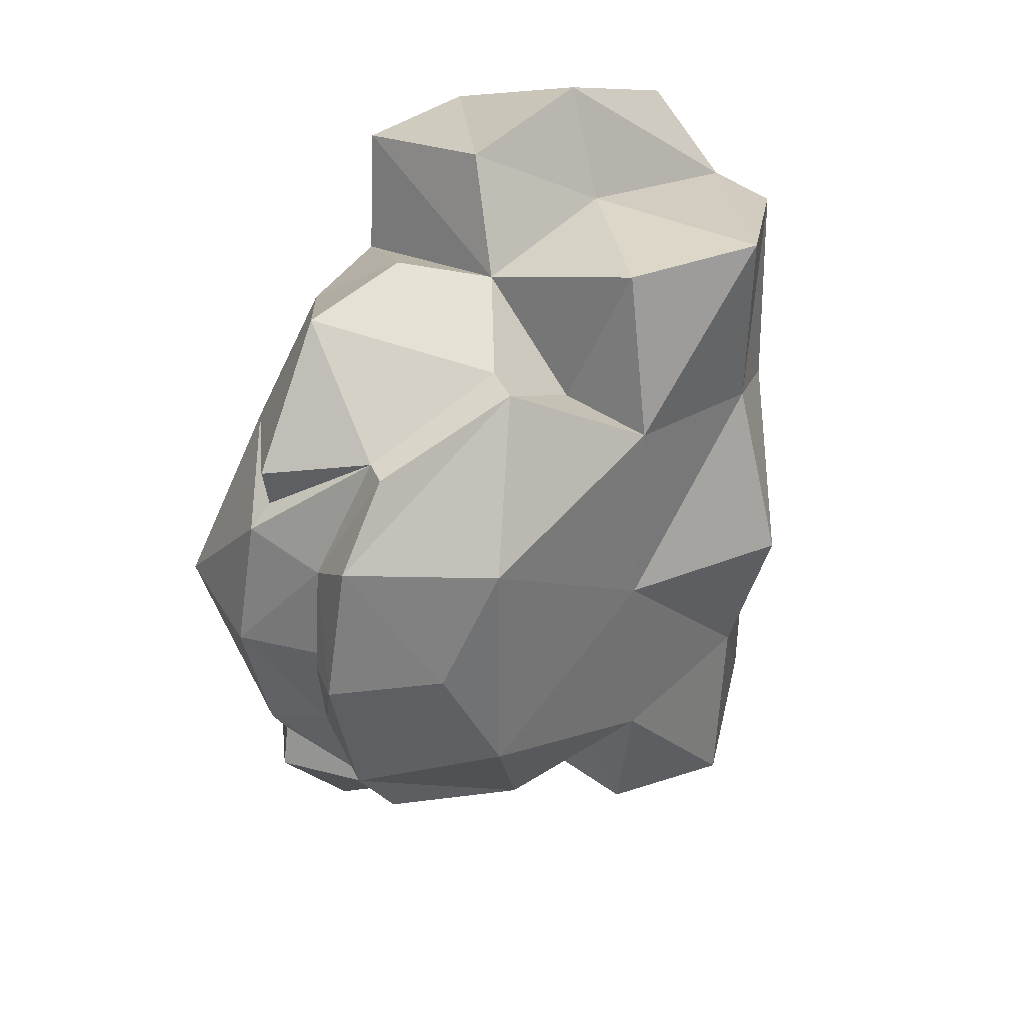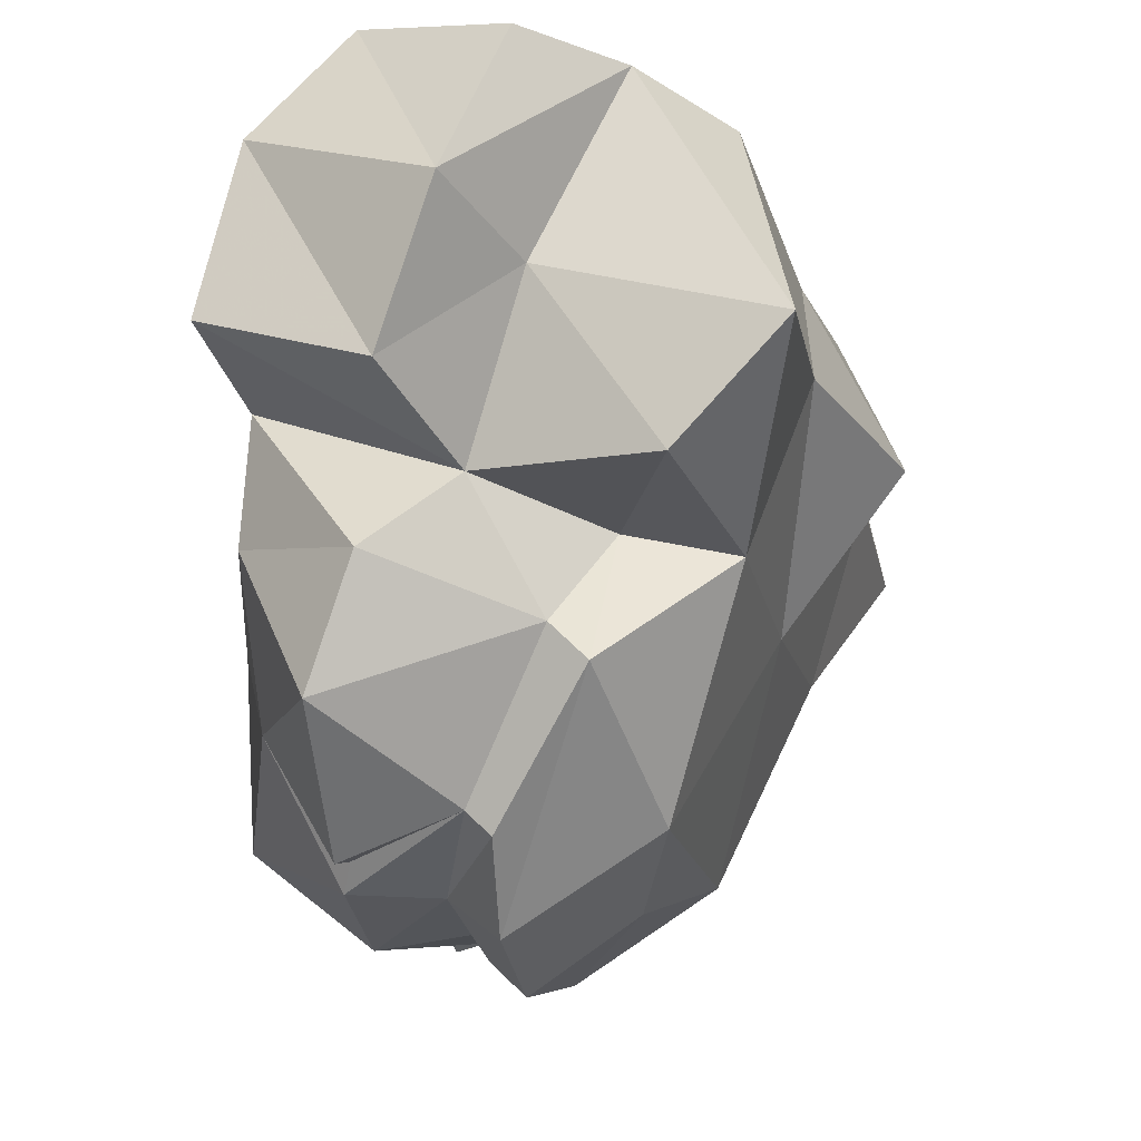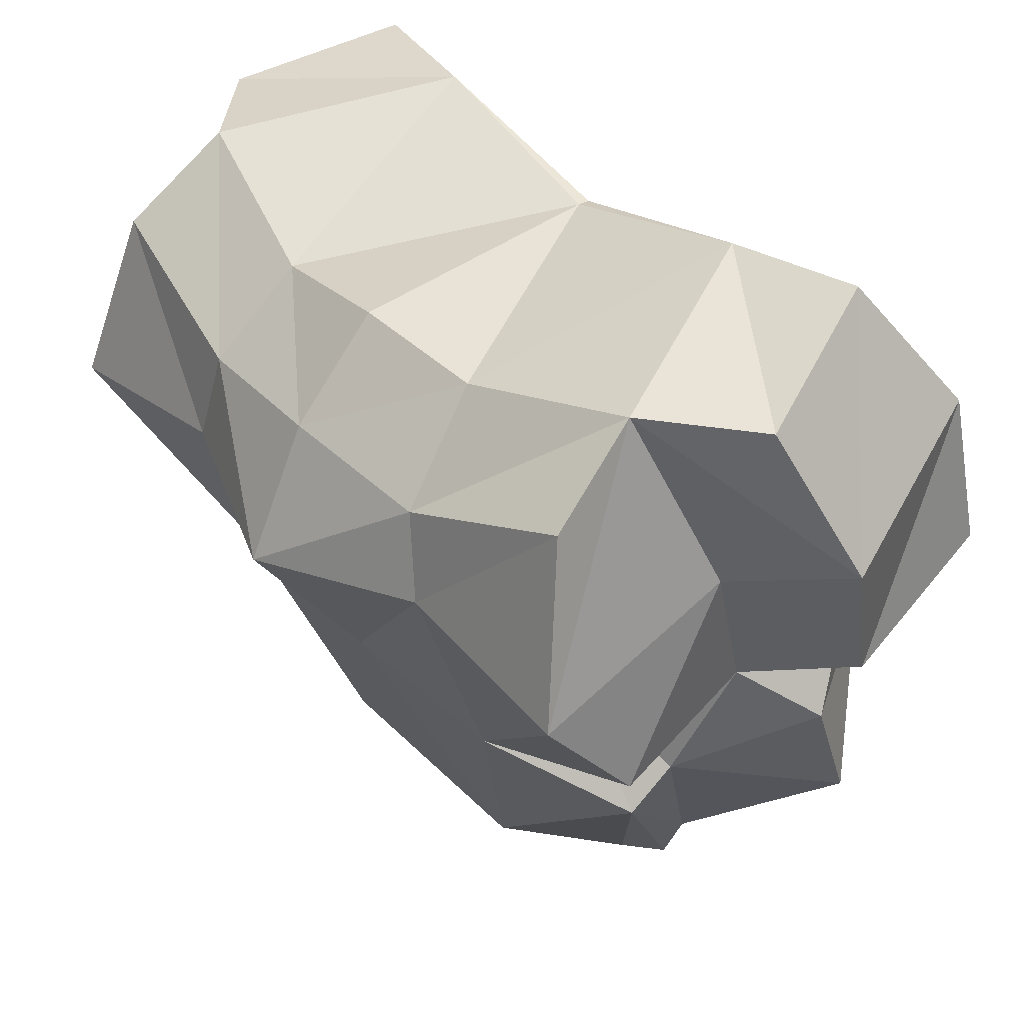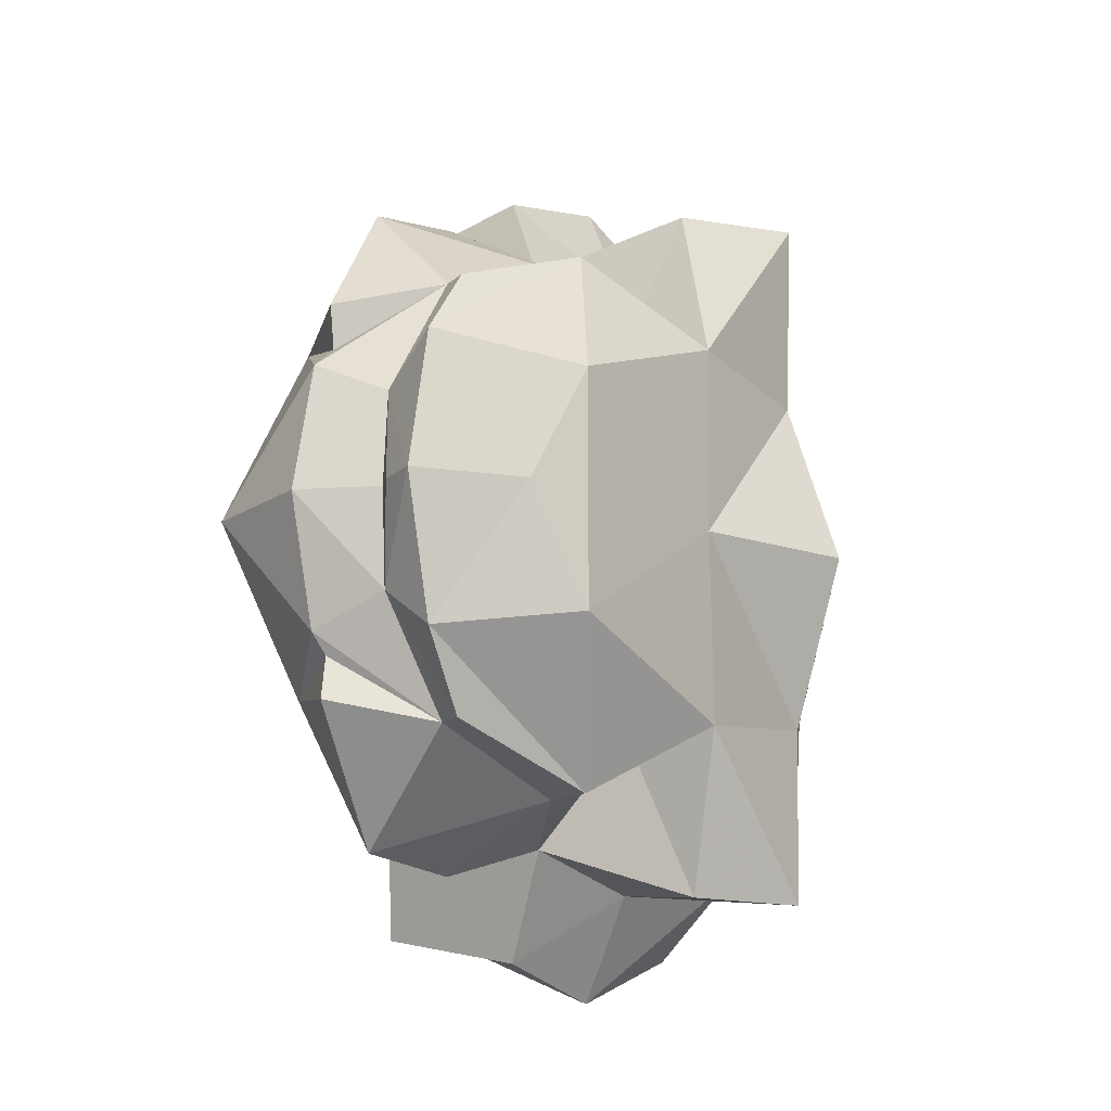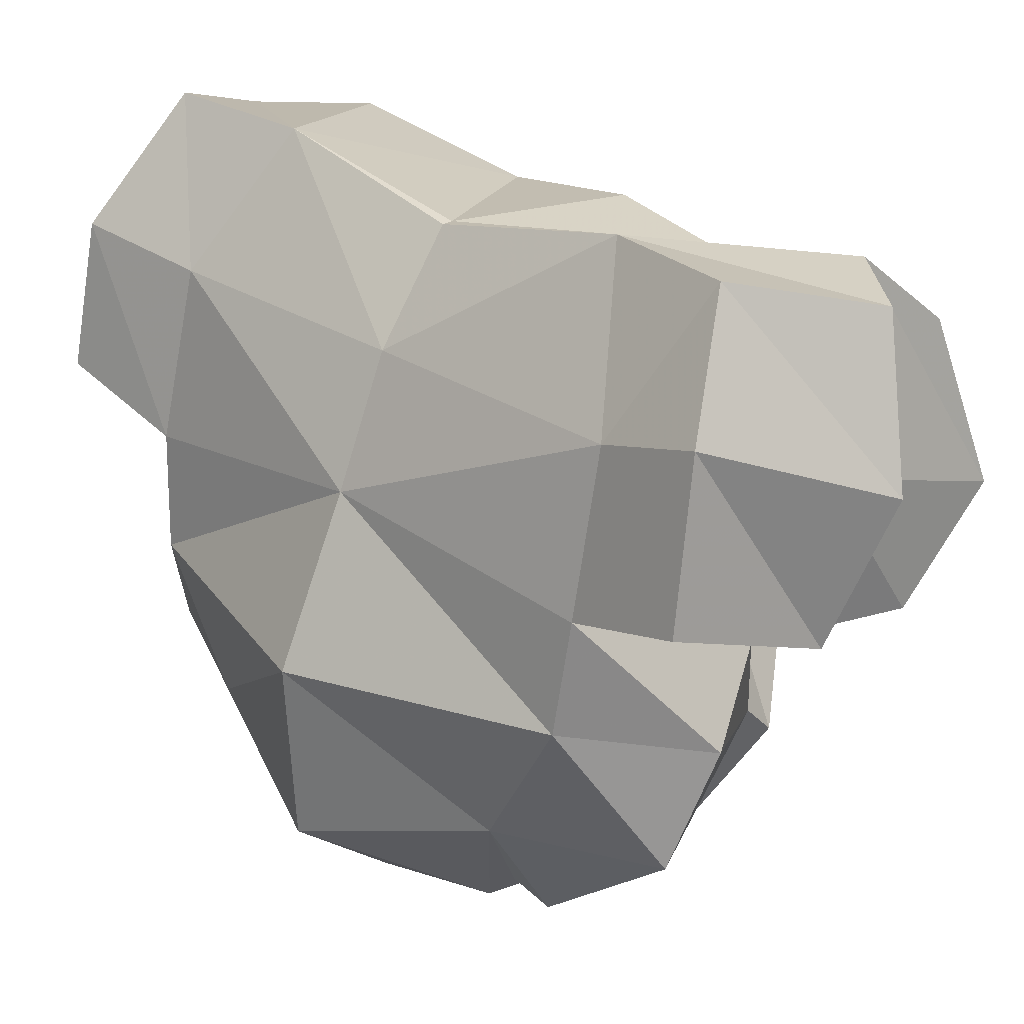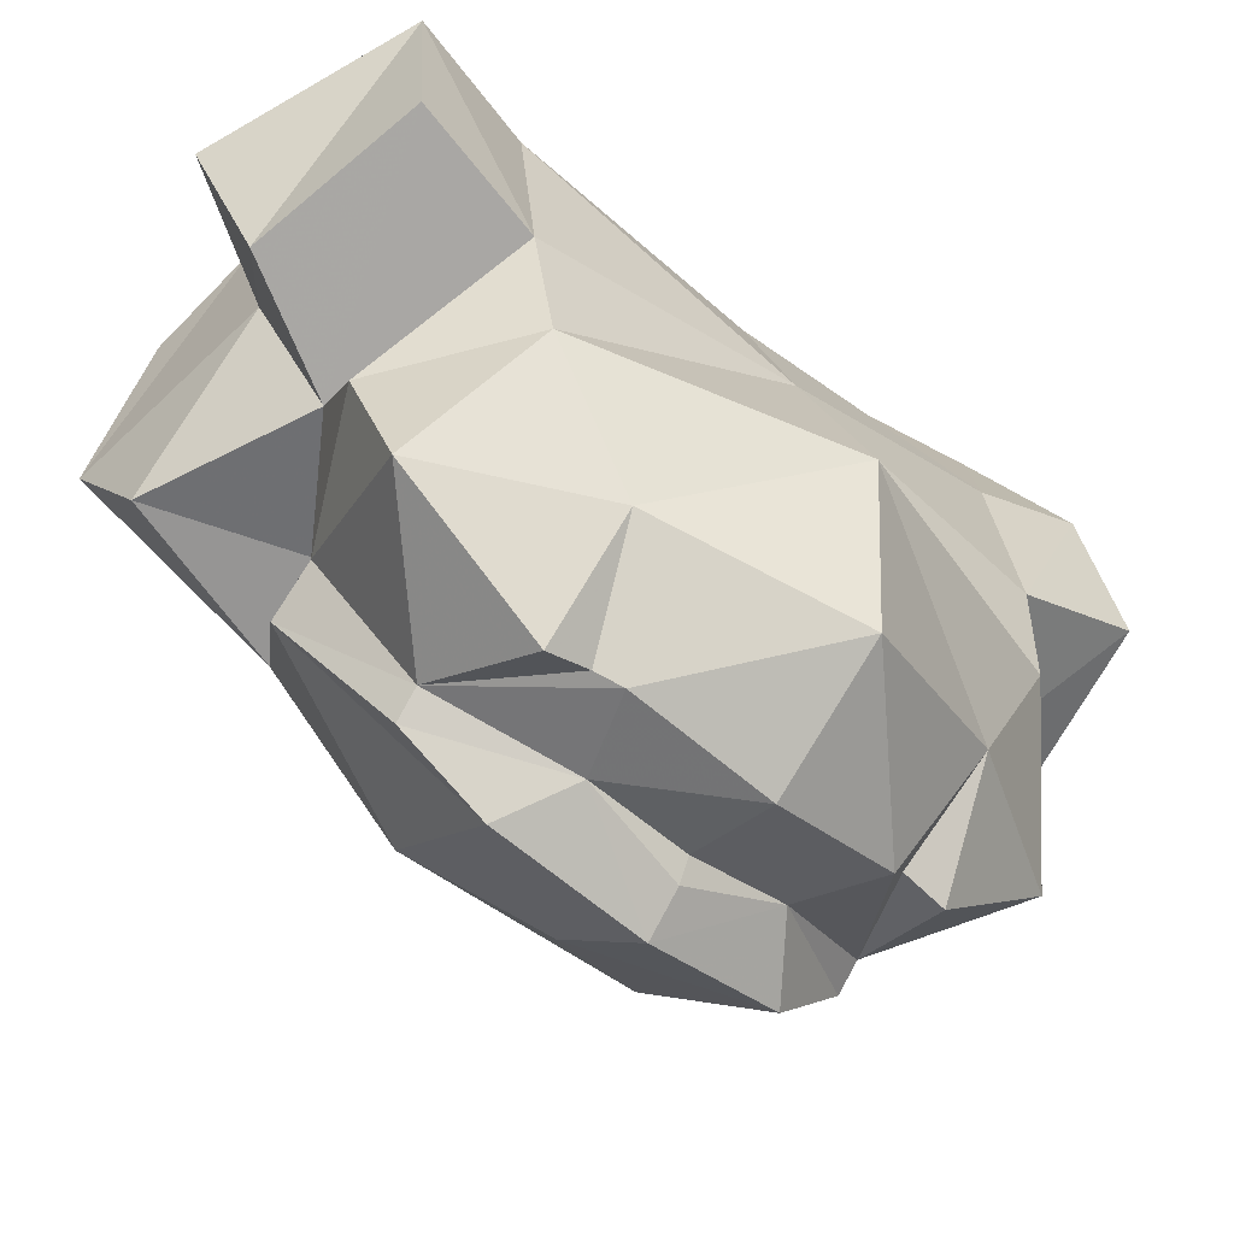
<metadata>
{"format":"obj","ext":"obj","renderer":"f3d","projection":"perspective","resolution":1024,"background":"white","views":[{"elev":35.5,"azim":-155.2,"up":"+Y"},{"elev":-17.6,"azim":-168.1,"up":"+Z"},{"elev":34.7,"azim":-36.5,"up":"+Z"},{"elev":-14.8,"azim":-164.4,"up":"+Y"},{"elev":26.2,"azim":134.4,"up":"+Z"},{"elev":-46.3,"azim":47.5,"up":"+Z"}]}
</metadata>
<code>
v -0.18 -0.28 0.07
v -0.33 -0.33 0.06
v -0.23 -0.31 0.2
v -0.41 -0.33 0.15
v -0.3 -0.28 0.36
v -0.38 -0.3 0.3
v -0.18 -0.41 0.24
v -0.02 -0.34 0.3
v -0.14 -0.38 0.12
v -0 -0.35 0.17
v -0.01 -0.24 0.13
v -0.1 -0.3 0.41
v -0.23 -0.36 0.36
v -0.23 0.37 0.36
v -0.19 0.42 0.23
v -0.1 0.31 0.4
v -0.03 0.35 0.3
v -0 0.36 0.16
v -0.01 0.25 0.13
v -0.04 0.25 0.27
v -0.12 0.19 0.4
v -0.3 0.29 0.36
v -0.23 0.32 0.2
v -0.14 0.39 0.11
v -0.18 0.29 0.06
v -0.27 -0.18 0.05
v -0.36 -0.18 0.02
v -0.41 -0.16 0.17
v -0.4 -0.14 0.24
v -0.33 -0.12 0.32
v -0.12 -0.18 0.4
v -0.13 0 0.36
v -0.12 0 0.36
v -0.33 0.13 0.31
v -0.4 0.14 0.24
v -0.38 0.31 0.29
v -0.41 0.16 0.16
v -0.42 0.34 0.14
v -0.36 0.18 0.02
v -0.33 0.33 0.05
v -0.27 0.19 0.04
v -0.04 -0.23 0.28
v -0.36 0 0.01
v -0.46 0 0.14
v -0.41 0 0.25
v -0.34 0 0.33
v -0.23 0.25 -0.04
v -0.11 0.32 0
v -0 0.24 0.03
v -0.07 0.3 -0.1
v -0 0.17 -0.09
v -0.06 0.18 -0.19
v -0.06 0.14 -0.18
v -0.16 0.2 -0.16
v -0.05 0.12 -0.2
v -0.12 0.09 -0.2
v -0.04 0 -0.22
v -0.12 0 -0.21
v -0.12 -0.09 -0.2
v -0.05 -0.12 -0.19
v -0.16 -0.2 -0.16
v -0.06 -0.14 -0.18
v -0.06 -0.18 -0.19
v -0 -0.16 -0.09
v -0.07 -0.3 -0.09
v -0 -0.23 0.03
v -0.11 -0.31 0.01
v -0.22 -0.25 -0.03
v 0.06 0 -0.14
v -0.26 0.25 -0.07
v -0.29 0.11 -0.16
v -0.29 0 -0.16
v -0.29 -0.11 -0.16
v -0.25 0 -0.2
v -0.17 -0.13 -0.23
v -0.16 0 -0.26
v -0.13 0 -0.23
v -0.17 0.13 -0.24
v -0.18 0.2 -0.18
v -0.26 -0.25 -0.06
v -0.18 -0.2 -0.18
v 0.07 0 0.02
v -0 0 0.16
v -0.05 0 0.27
o Node 0
f 3 2 1
f 4 2 3
f 5 4 3
f 6 4 5
f 6 6 5
f 7 6 6
f 7 7 6
f 8 7 7
f 9 8 7
f 10 8 9
f 1 10 9
f 11 10 1
f 11 11 1
f 8 11 11
f 8 8 11
f 7 8 8
f 12 7 8
f 13 7 12
f 13 13 12
f 14 13 13
f 14 14 13
f 15 14 14
f 16 15 14
f 17 15 16
f 17 17 16
f 18 17 17
f 18 18 17
f 19 18 18
f 17 19 18
f 20 19 17
f 16 20 17
f 21 20 16
f 14 21 16
f 22 21 14
f 15 22 14
f 23 22 15
f 24 23 15
f 25 23 24
f 25 25 24
f 1 25 25
f 1 1 25
f 26 1 1
f 2 26 1
f 27 26 2
f 4 27 2
f 28 27 4
f 6 28 4
f 29 28 6
f 5 29 6
f 30 29 5
f 31 30 5
f 32 30 31
f 33 32 31
f 32 32 33
f 21 32 33
f 34 32 21
f 22 34 21
f 35 34 22
f 36 35 22
f 37 35 36
f 38 37 36
f 39 37 38
f 40 39 38
f 41 39 40
f 25 41 40
f 25 41 25
f 10 25 25
f 10 25 10
f 11 10 10
f 8 10 11
f 42 8 11
f 12 8 42
f 31 12 42
f 13 12 31
f 5 13 31
f 7 13 5
f 3 7 5
f 9 7 3
f 1 9 3
f 1 9 1
f 25 1 1
f 25 1 25
f 40 25 25
f 23 25 40
f 38 23 40
f 22 23 38
f 36 22 38
f 36 22 36
f 15 36 36
f 15 36 15
f 17 15 15
f 24 15 17
f 18 24 17
f 25 24 18
f 19 25 18
f 19 25 19
f 39 19 19
f 39 19 39
f 43 39 39
f 37 39 43
f 44 37 43
f 35 37 44
f 45 35 44
f 34 35 45
f 46 34 45
f 32 34 46
f 46 32 46
f 30 32 46
f 45 30 46
f 29 30 45
f 44 29 45
f 28 29 44
f 43 28 44
f 27 28 43
f 27 27 43
f 41 27 27
f 41 41 27
f 47 41 41
f 25 47 41
f 48 47 25
f 19 48 25
f 48 48 19
f 49 48 19
f 50 48 49
f 51 50 49
f 52 50 51
f 53 52 51
f 54 52 53
f 55 54 53
f 56 54 55
f 57 56 55
f 58 56 57
f 57 58 57
f 59 58 57
f 60 59 57
f 61 59 60
f 62 61 60
f 63 61 62
f 64 63 62
f 65 63 64
f 66 65 64
f 67 65 66
f 11 67 66
f 67 67 11
f 1 67 11
f 68 67 1
f 26 68 1
f 26 68 26
f 67 26 26
f 67 26 67
f 68 67 67
f 65 67 68
f 61 65 68
f 63 65 61
f 63 63 61
f 48 63 63
f 48 48 63
f 47 48 48
f 50 47 48
f 54 47 50
f 52 54 50
f 52 54 52
f 62 52 52
f 62 52 62
f 60 62 62
f 64 62 60
f 69 64 60
f 69 64 69
f 69 69 69
f 51 69 69
f 55 51 69
f 53 51 55
f 53 53 55
f 60 53 53
f 60 60 53
f 69 60 60
f 57 69 60
f 55 69 57
f 55 55 57
f 47 55 55
f 47 47 55
f 41 47 47
f 70 41 47
f 39 41 70
f 71 39 70
f 43 39 71
f 72 43 71
f 73 43 72
f 74 73 72
f 75 73 74
f 76 75 74
f 59 75 76
f 77 59 76
f 58 59 77
f 77 58 77
f 56 58 77
f 76 56 77
f 78 56 76
f 74 78 76
f 71 78 74
f 72 71 74
f 72 71 72
f 71 72 72
f 71 72 71
f 70 71 71
f 78 71 70
f 79 78 70
f 56 78 79
f 79 56 79
f 54 56 79
f 70 54 79
f 47 54 70
f 47 47 70
f 43 47 47
f 43 43 47
f 27 43 43
f 73 27 43
f 80 27 73
f 75 80 73
f 81 80 75
f 59 81 75
f 81 81 59
f 61 81 59
f 80 81 61
f 68 80 61
f 80 80 68
f 26 80 68
f 27 80 26
f 27 27 26
f 69 27 27
f 69 69 27
f 64 69 69
f 82 64 69
f 66 64 82
f 83 66 82
f 11 66 83
f 83 11 83
f 42 11 83
f 84 42 83
f 31 42 84
f 84 31 84
f 33 31 84
f 84 33 84
f 21 33 84
f 84 21 84
f 20 21 84
f 83 20 84
f 19 20 83
f 83 19 83
f 49 19 83
f 82 49 83
f 51 49 82
f 69 51 82

</code>
